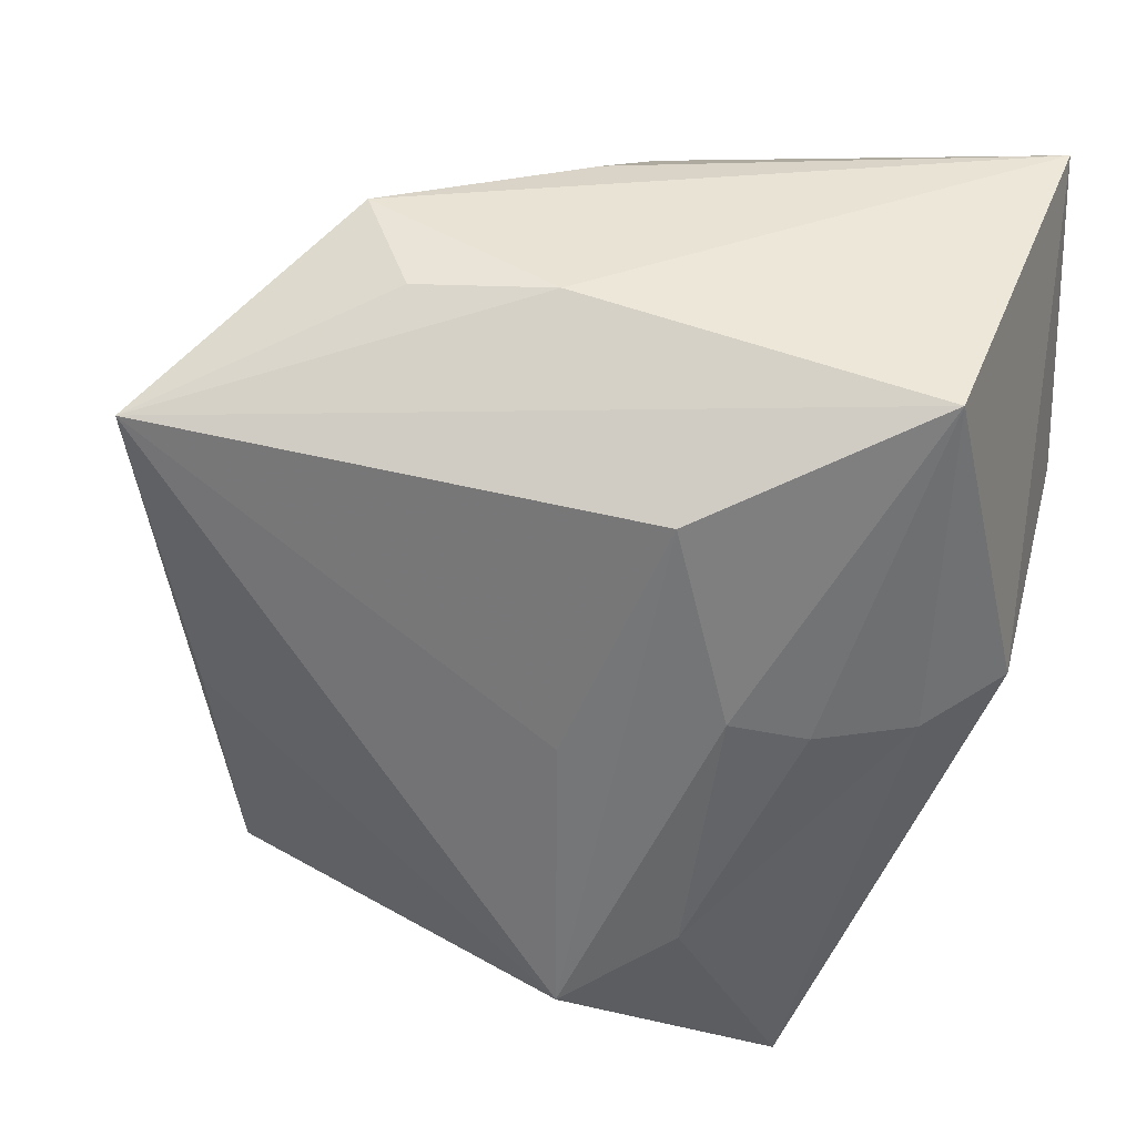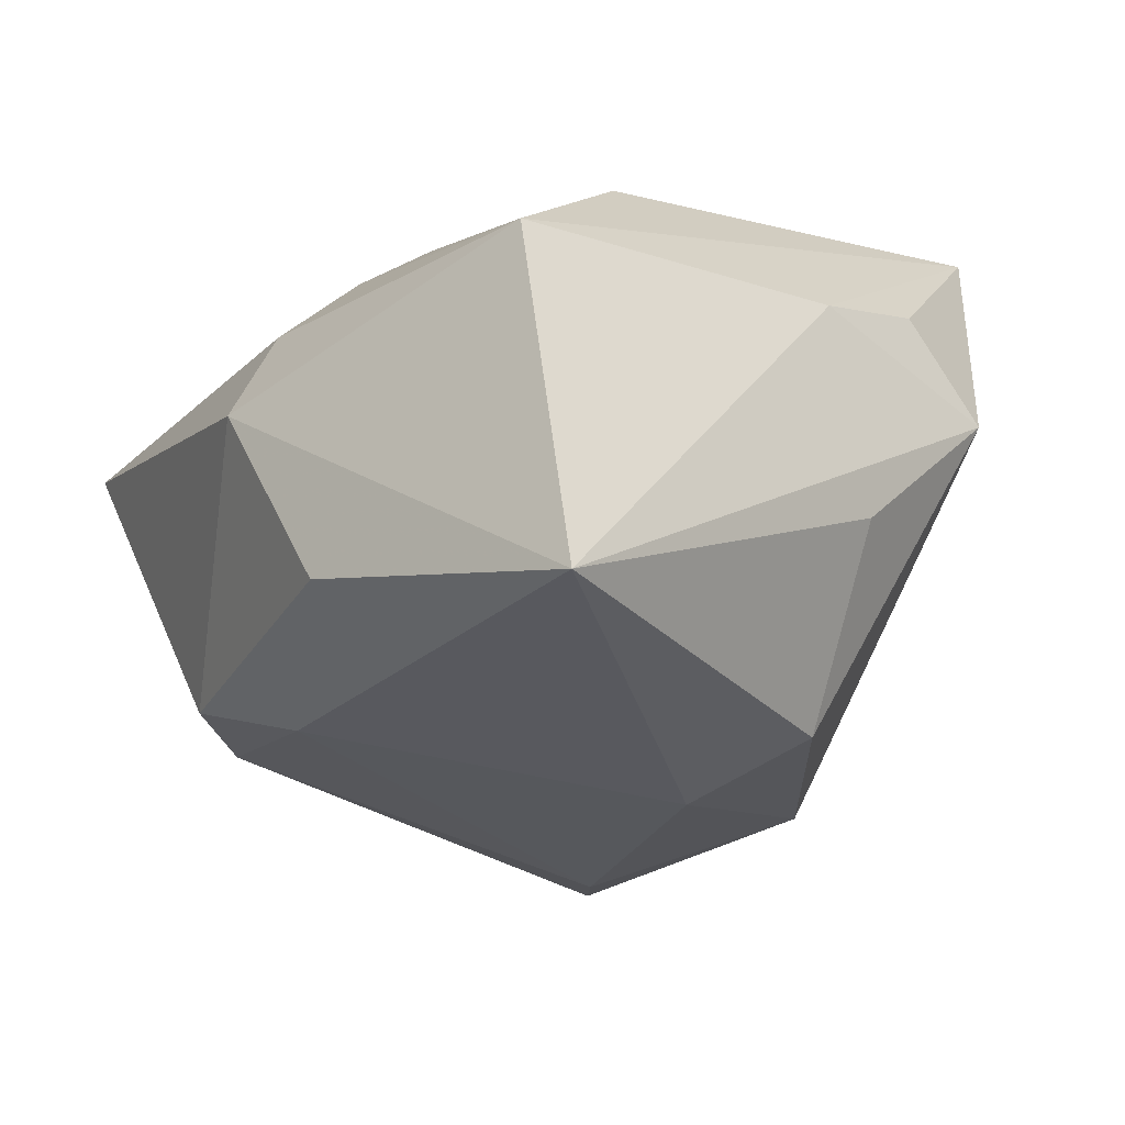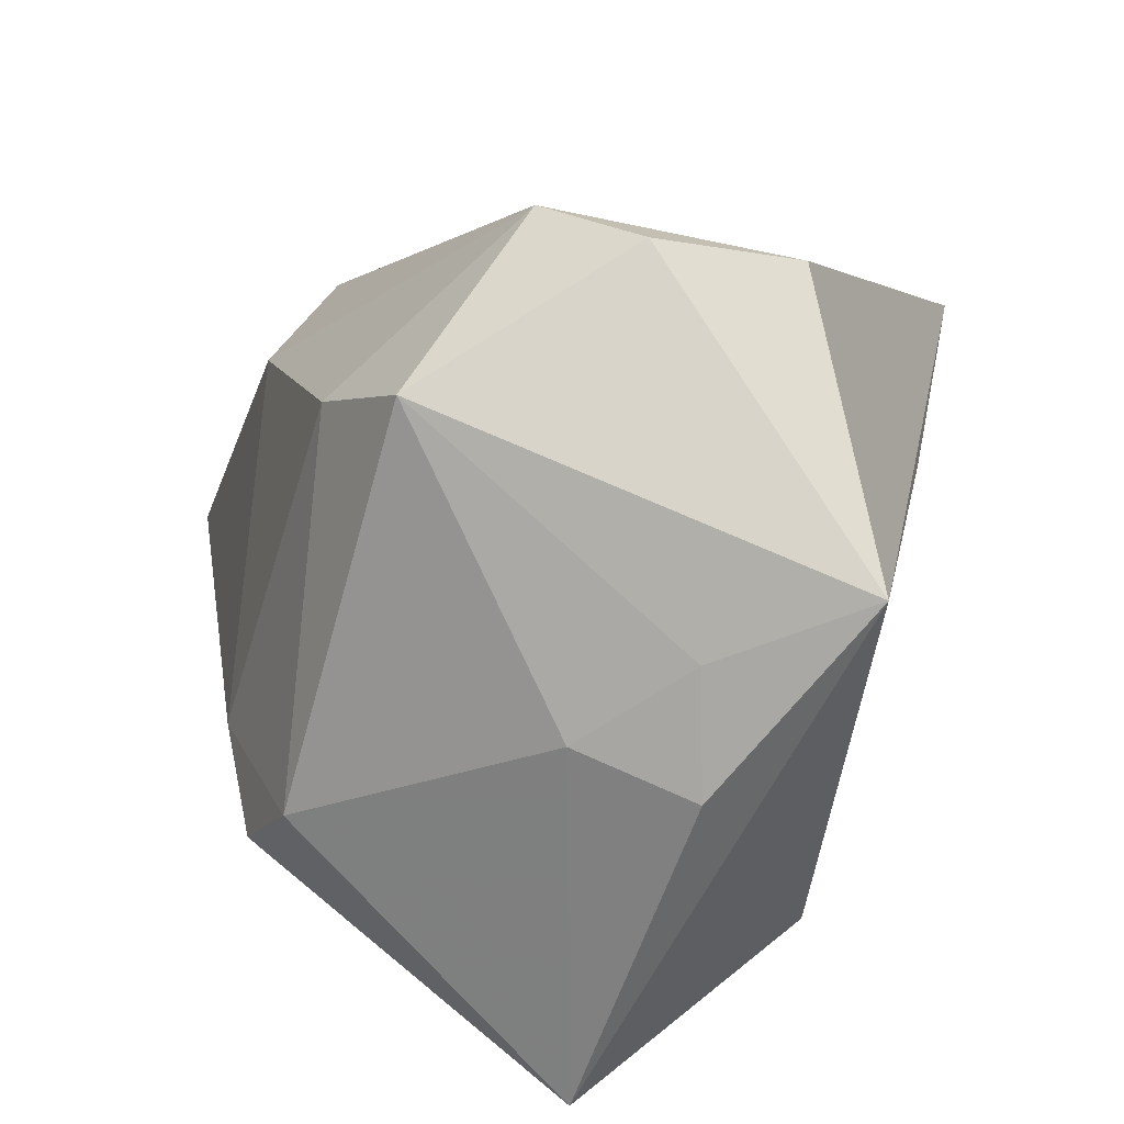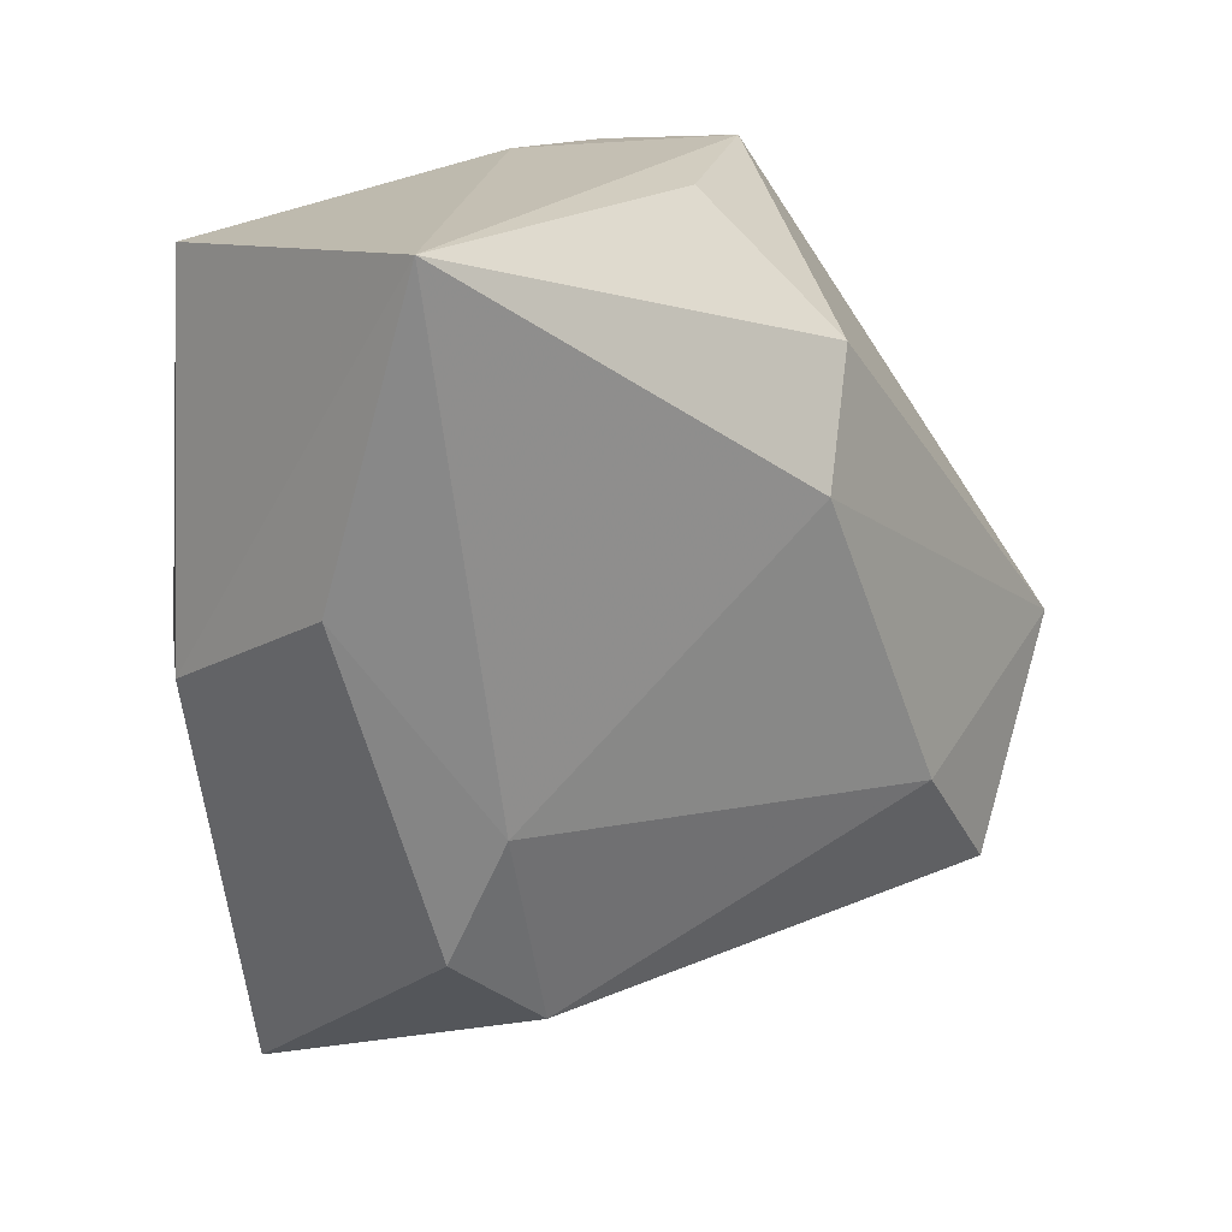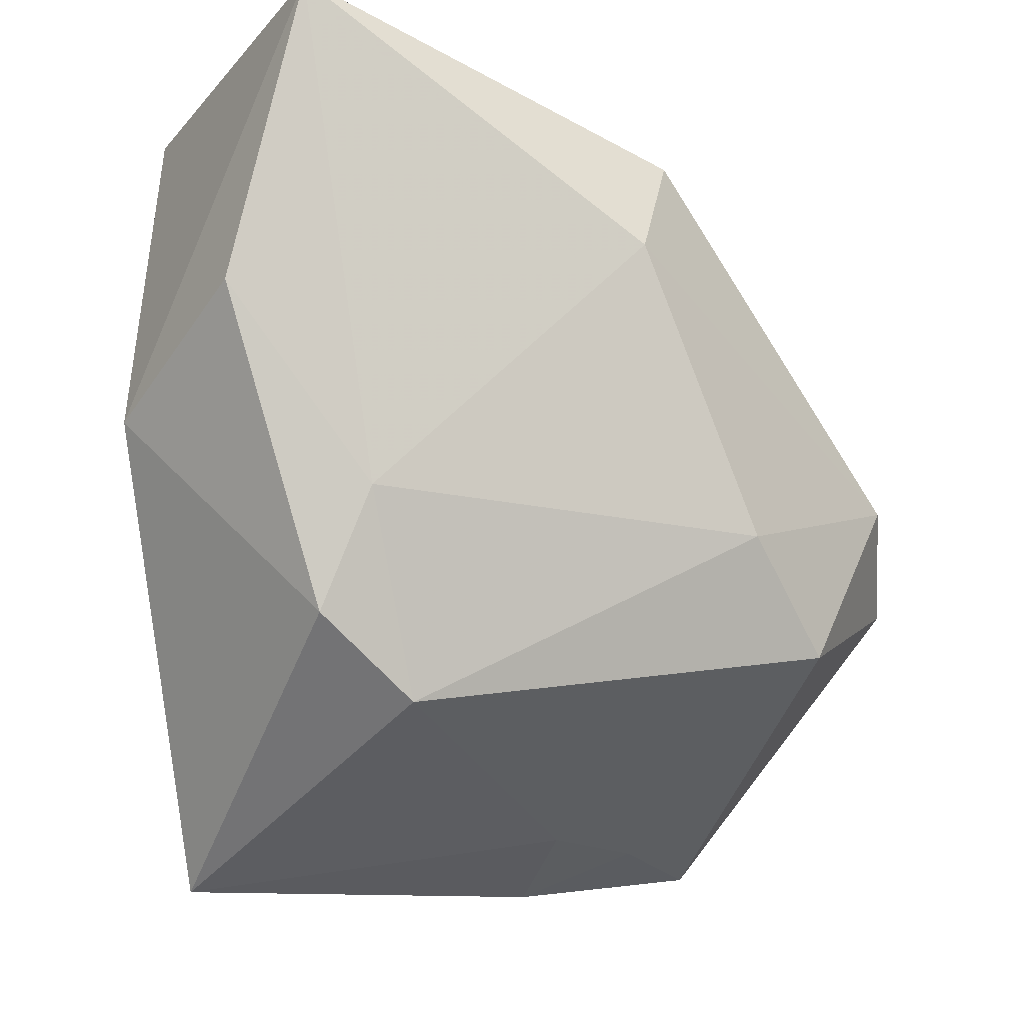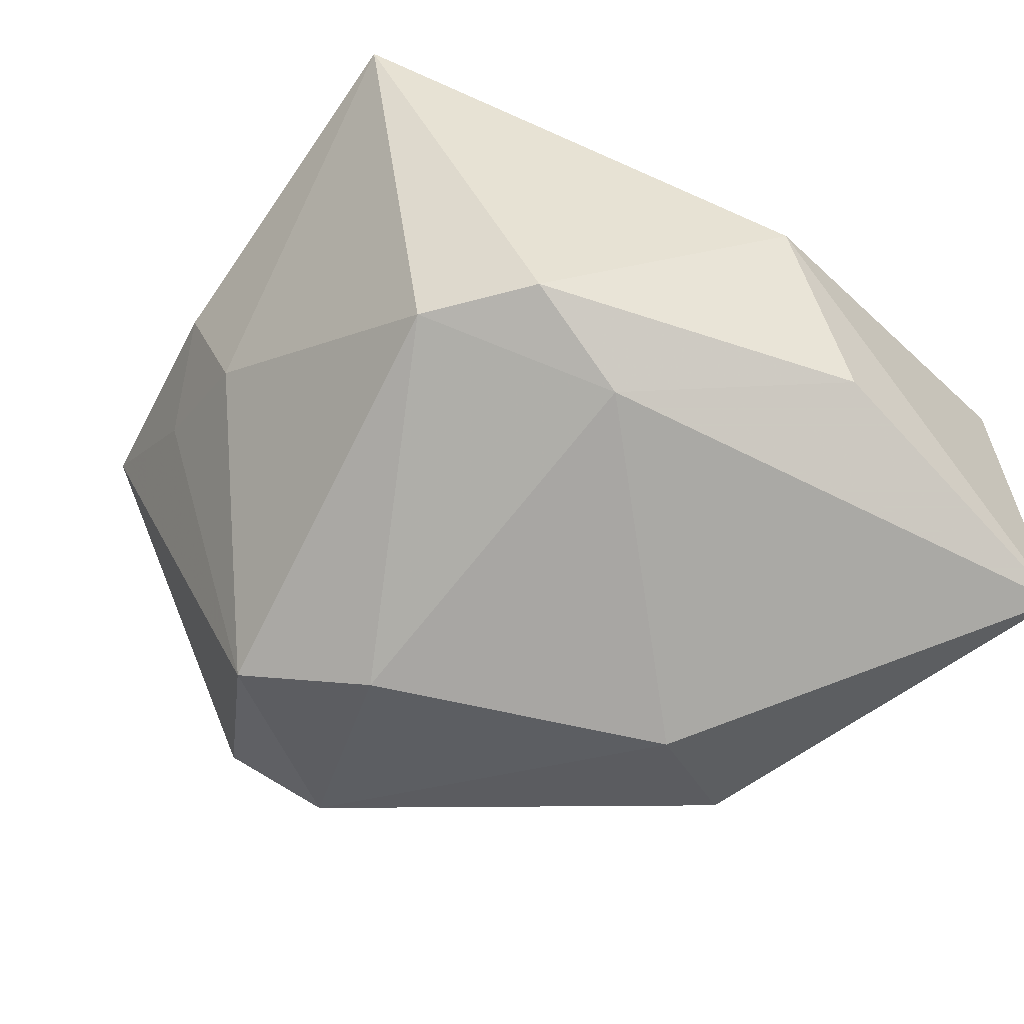
<metadata>
{"format":"obj","ext":"obj","renderer":"f3d","projection":"perspective","resolution":1024,"background":"white","views":[{"elev":41.3,"azim":25.4,"up":"+Y"},{"elev":-26.5,"azim":137.4,"up":"+Z"},{"elev":-56.0,"azim":-115.1,"up":"+Y"},{"elev":17.7,"azim":145.4,"up":"+Y"},{"elev":-17.1,"azim":153.1,"up":"+Y"},{"elev":-62.1,"azim":53.0,"up":"+Z"}]}
</metadata>
<code>
v 0.02966 0.002848 0.01673
v -0.04806 -0.01352 0.002176
v -0.007367 -0.03922 -0.002543
v -0.02005 -0.03876 0.00439
v 0.03729 0.0003853 0.008533
v 0.01771 -0.03031 -0.02034
v -0.03334 -0.03928 0.01561
v 0.02752 -0.0449 0.01412
v 0.02345 0.006405 0.02172
v -0.03102 -0.008393 0.02364
v 0.03702 0.03516 0.005117
v 0.009609 0.002768 0.02768
v -0.006514 0.02757 -0.02906
v 0.02791 -0.02259 -0.02078
v -0.02028 0.03923 0.004502
v -0.004164 0.03821 -0.01089
v -0.04375 -0.01265 -0.01151
v 0.01782 0.02687 0.02122
v -0.01143 0.03849 0.01376
v -0.001206 0.01619 -0.03388
v -0.01527 -0.01204 -0.03137
v -0.03065 0.03046 0.03208
v 0.02098 -0.01982 0.02502
v -0.03821 -0.00356 -0.02021
v 0.02468 -0.01057 -0.02545
v 0.001436 0.03923 0.009455
v 0.04234 0.0001513 -0.001986
v -0.02494 -0.02275 -0.02734
v -0.009582 -0.04359 0.009574
v 0.03888 0.009652 -0.02124
v 0.03479 0.03923 -0.02961
v 0.0115 -0.02607 0.03208
f 8 27 5
f 5 27 11
f 18 11 22
f 8 32 7
f 14 6 25
f 14 27 8
f 8 6 14
f 11 27 31
f 25 6 21
f 11 18 9
f 9 18 32
f 22 32 12
f 12 18 22
f 32 18 12
f 3 6 8
f 2 7 22
f 17 7 2
f 10 32 22
f 22 7 10
f 10 7 32
f 30 14 25
f 25 31 30
f 27 14 30
f 30 31 27
f 13 31 20
f 20 31 25
f 25 21 20
f 24 15 13
f 13 20 24
f 24 20 21
f 17 2 24
f 22 15 24
f 24 2 22
f 16 31 13
f 13 15 16
f 16 15 31
f 22 11 26
f 11 31 26
f 31 15 26
f 23 9 32
f 23 32 8
f 8 5 23
f 8 7 29
f 29 3 8
f 4 29 7
f 3 29 4
f 17 24 28
f 28 24 21
f 28 7 17
f 28 4 7
f 3 4 28
f 28 21 6
f 6 3 28
f 19 15 22
f 22 26 19
f 19 26 15
f 1 23 5
f 9 23 1
f 1 5 11
f 11 9 1

</code>
